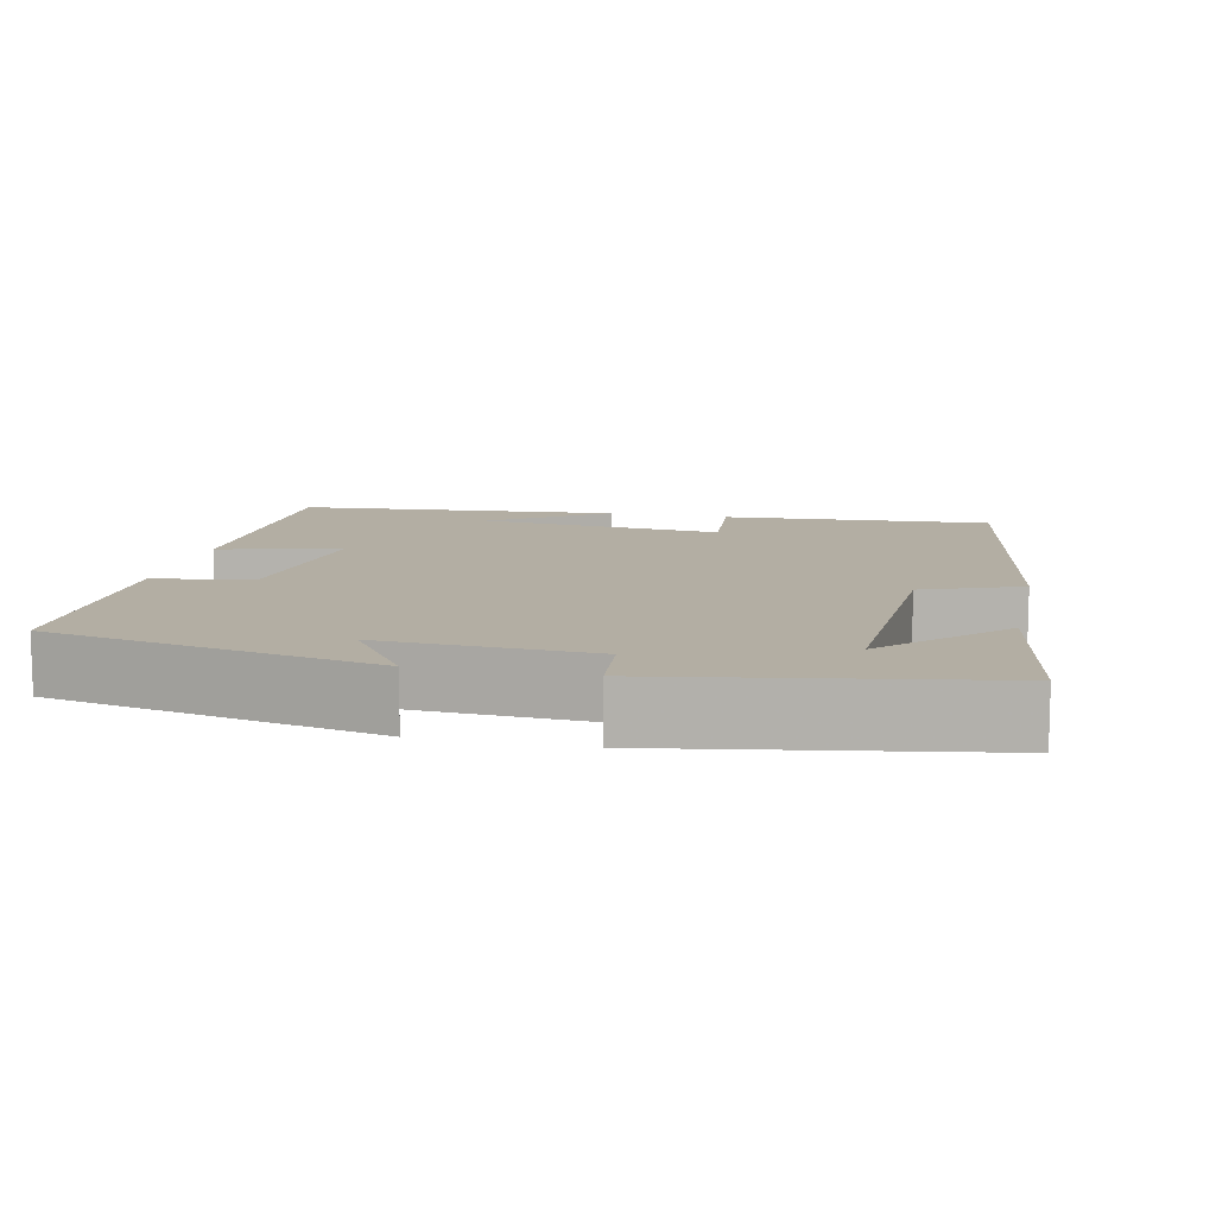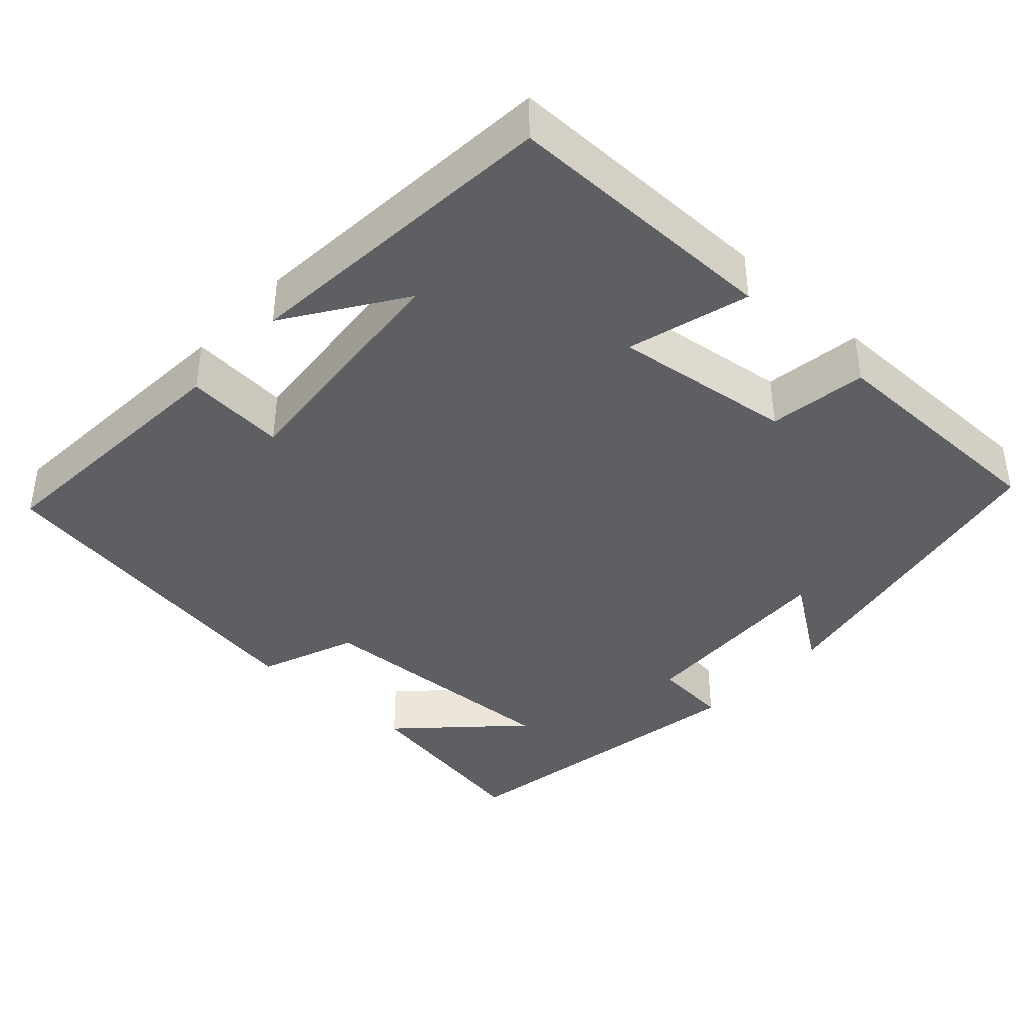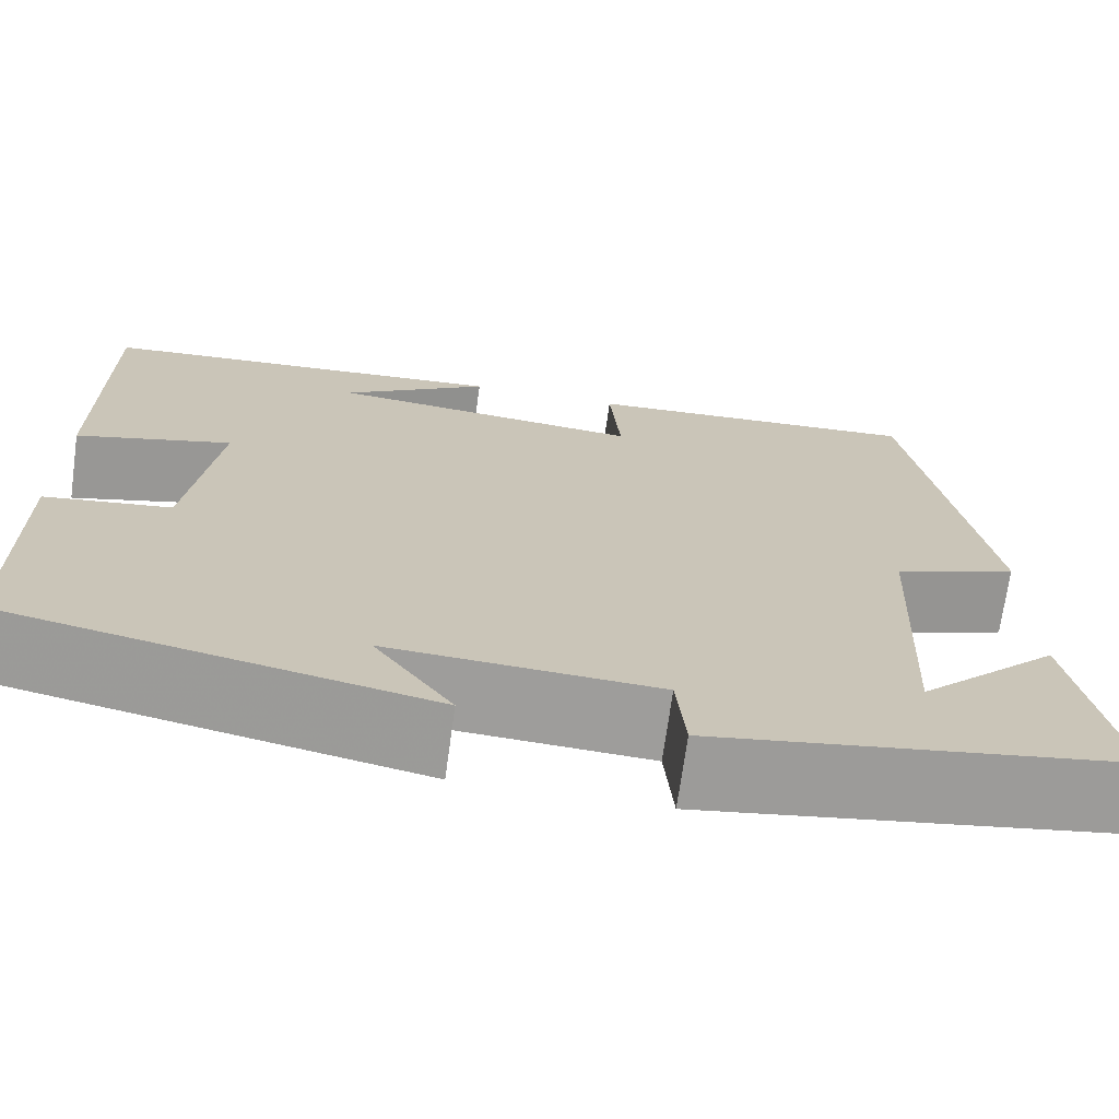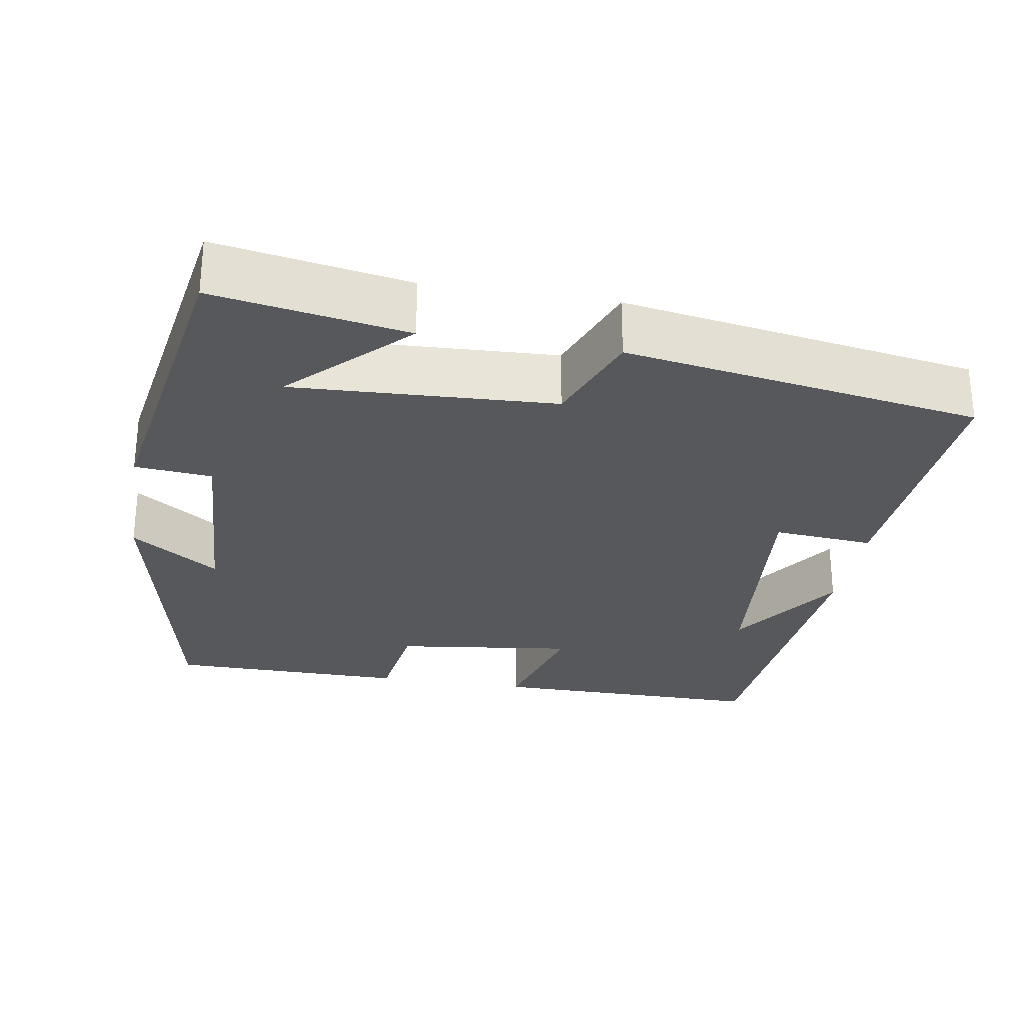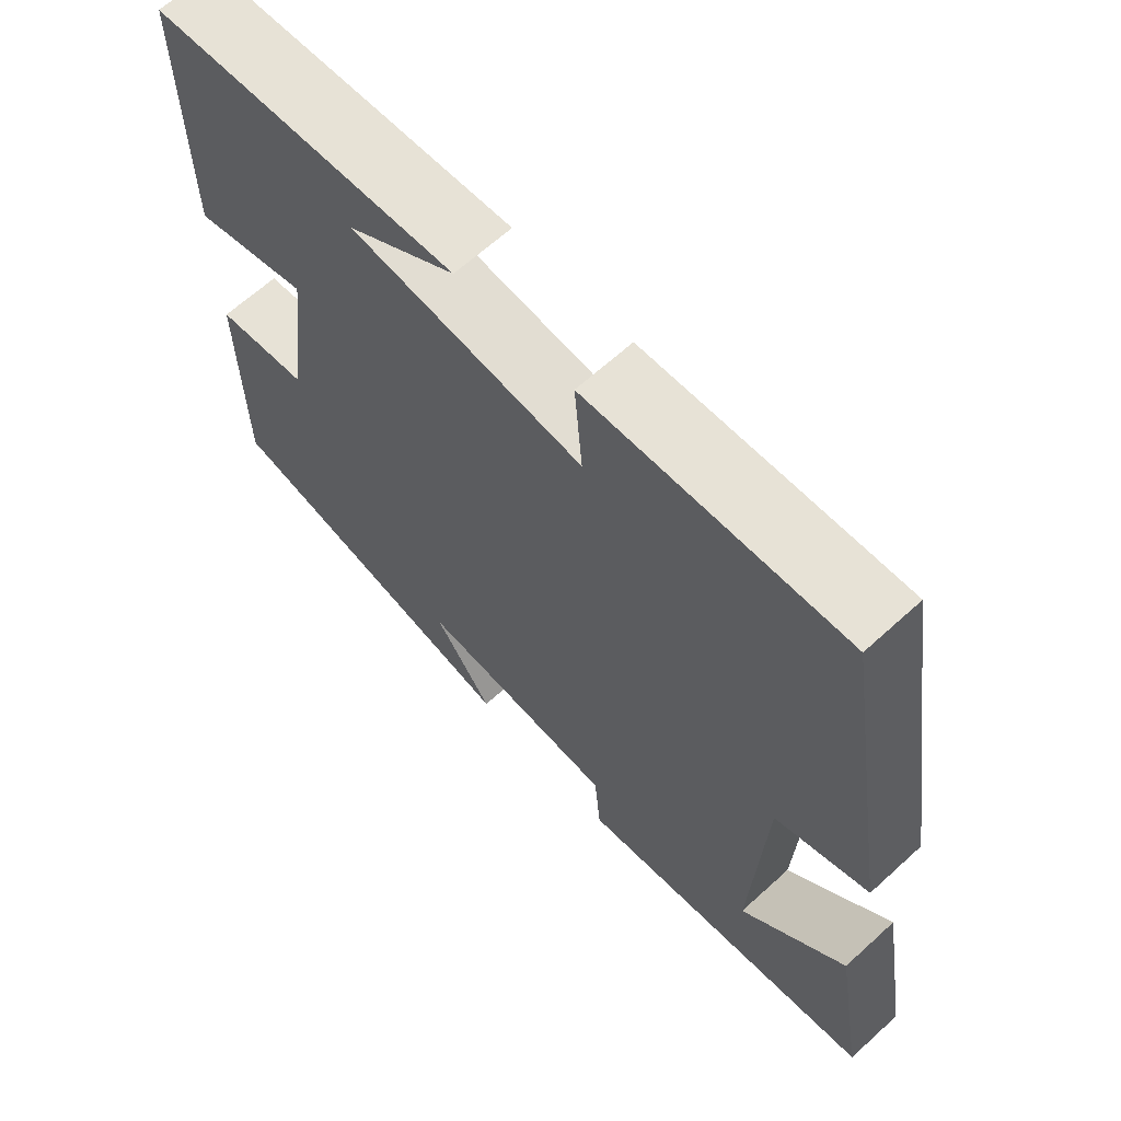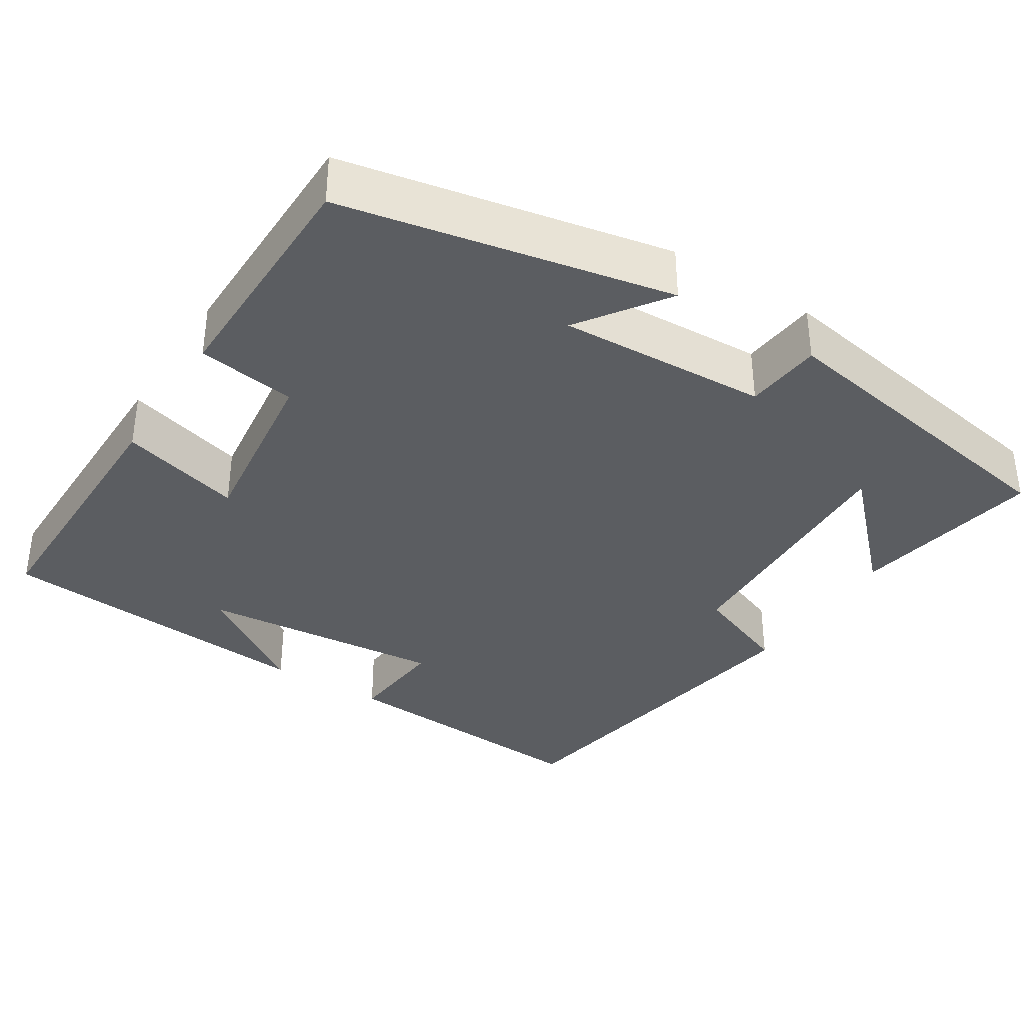
<metadata>
{"format":"obj","ext":"obj","renderer":"f3d","projection":"perspective","resolution":1024,"background":"white","views":[{"elev":10.9,"azim":-167.7,"up":"+Y"},{"elev":-39.7,"azim":47.4,"up":"+Y"},{"elev":-70.6,"azim":172.1,"up":"+Z"},{"elev":-28.0,"azim":-99.5,"up":"+Y"},{"elev":65.0,"azim":-132.5,"up":"+Z"},{"elev":-36.0,"azim":147.4,"up":"+Y"}]}
</metadata>
<code>
v 0.498 0.07 -0.414
v 0.074 0.07 -0.5
v 0.153 0.07 -0.386
v -0.119 0.07 -0.4
v -0.128 0.07 -0.5
v -0.543 0.07 -0.43
v -0.5 0.07 -0.181
v -0.357 0.07 -0.324
v -0.373 0.07 0.014
v -0.5 0.07 0.063
v -0.425 0.07 0.523
v -0.077 0.07 0.5
v -0.088 0.07 0.37
v 0.23 0.07 0.4
v 0.081 0.07 0.5
v 0.501 0.07 0.465
v 0.5 0.07 0.105
v 0.342 0.07 0.149
v 0.372 0.07 -0.085
v 0.5 0.07 -0.103
v 0.498 0 -0.414
v 0.074 0 -0.5
v 0.153 0 -0.386
v -0.119 0 -0.4
v -0.128 0 -0.5
v -0.543 0 -0.43
v -0.5 0 -0.181
v -0.357 0 -0.324
v -0.373 0 0.014
v -0.5 0 0.063
v -0.425 0 0.523
v -0.077 0 0.5
v -0.088 0 0.37
v 0.23 0 0.4
v 0.081 0 0.5
v 0.501 0 0.465
v 0.5 0 0.105
v 0.342 0 0.149
v 0.372 0 -0.085
v 0.5 0 -0.103
f 19 20 1 2
f 16 17 18
f 14 15 16
f 14 16 18
f 13 14 18 19
f 9 10 11 12
f 8 9 12 13
f 6 7 8
f 4 5 6 8
f 3 4 8 13
f 19 2 3
f 3 13 19
f 22 21 40 39
f 38 37 36
f 36 35 34
f 38 36 34
f 39 38 34 33
f 32 31 30 29
f 33 32 29 28
f 28 27 26
f 28 26 25 24
f 33 28 24 23
f 23 22 39
f 39 33 23
f 1 21 22 2
f 2 22 23 3
f 3 23 24 4
f 4 24 25 5
f 5 25 26 6
f 6 26 27 7
f 7 27 28 8
f 8 28 29 9
f 9 29 30 10
f 10 30 31 11
f 11 31 32 12
f 12 32 33 13
f 13 33 34 14
f 14 34 35 15
f 15 35 36 16
f 16 36 37 17
f 17 37 38 18
f 18 38 39 19
f 19 39 40 20
f 20 40 21 1

</code>
